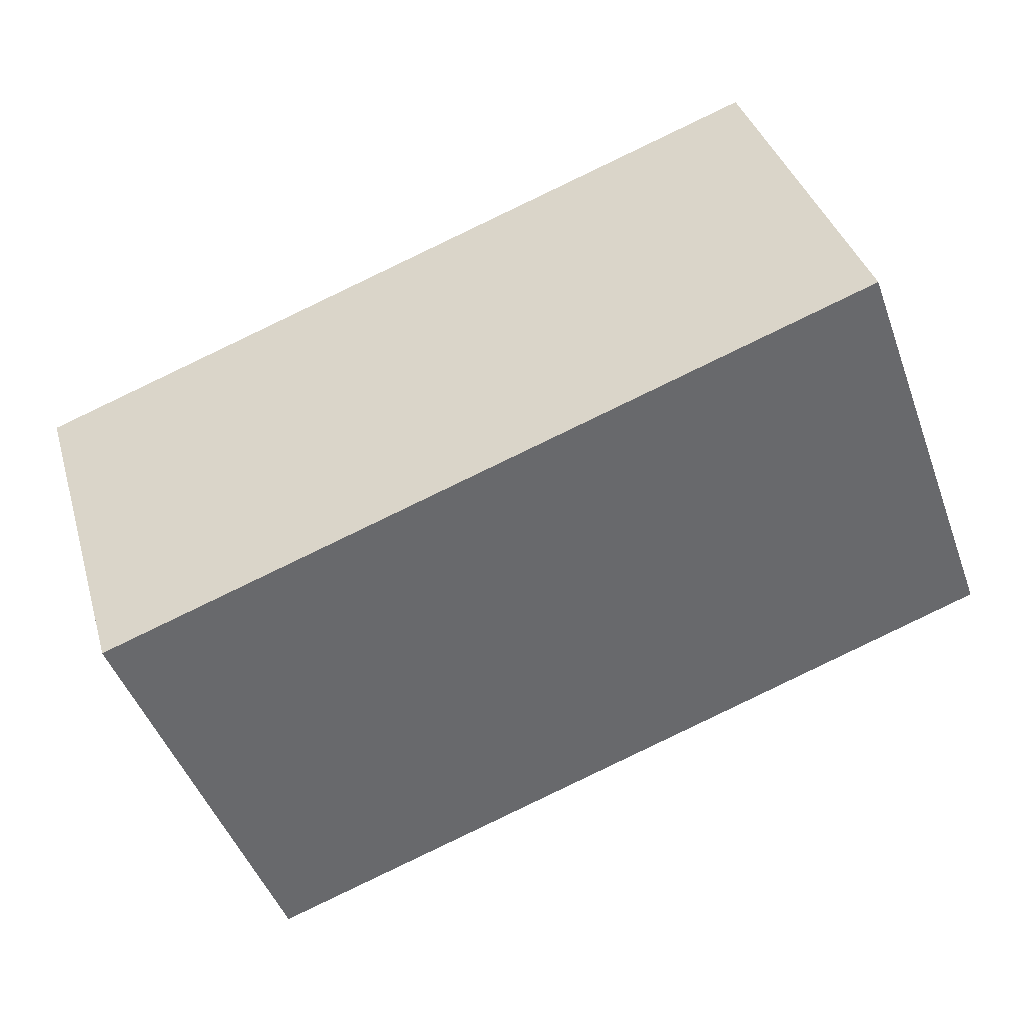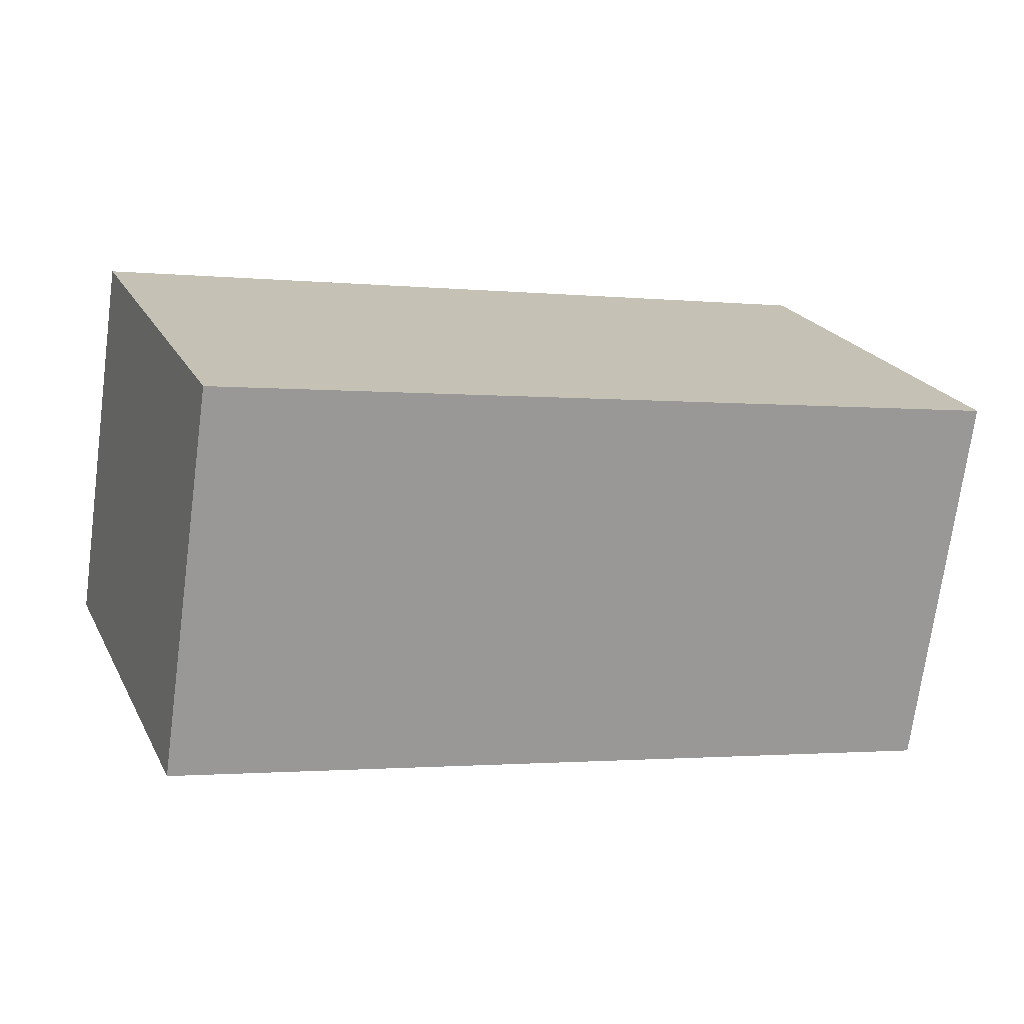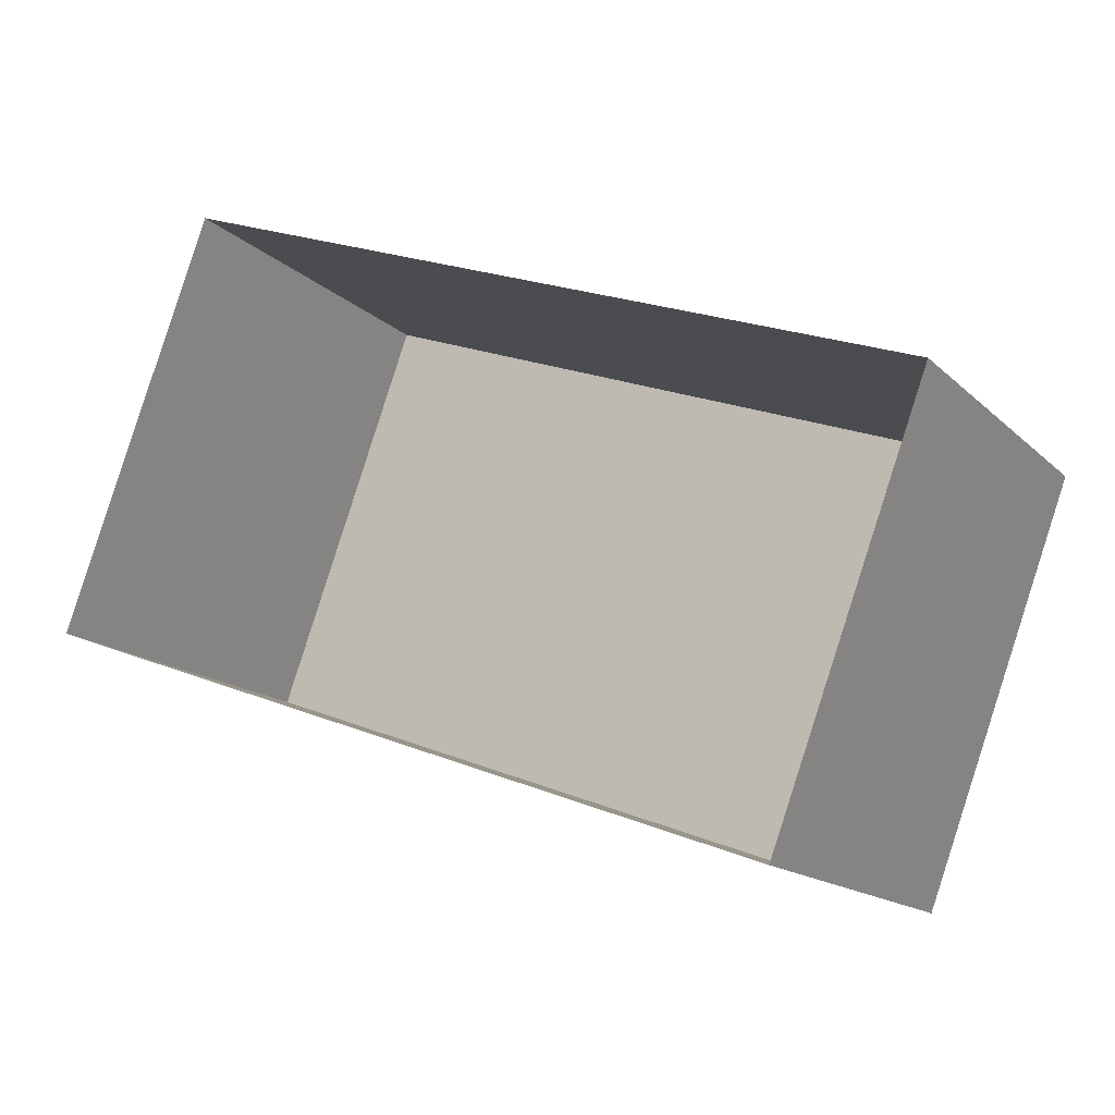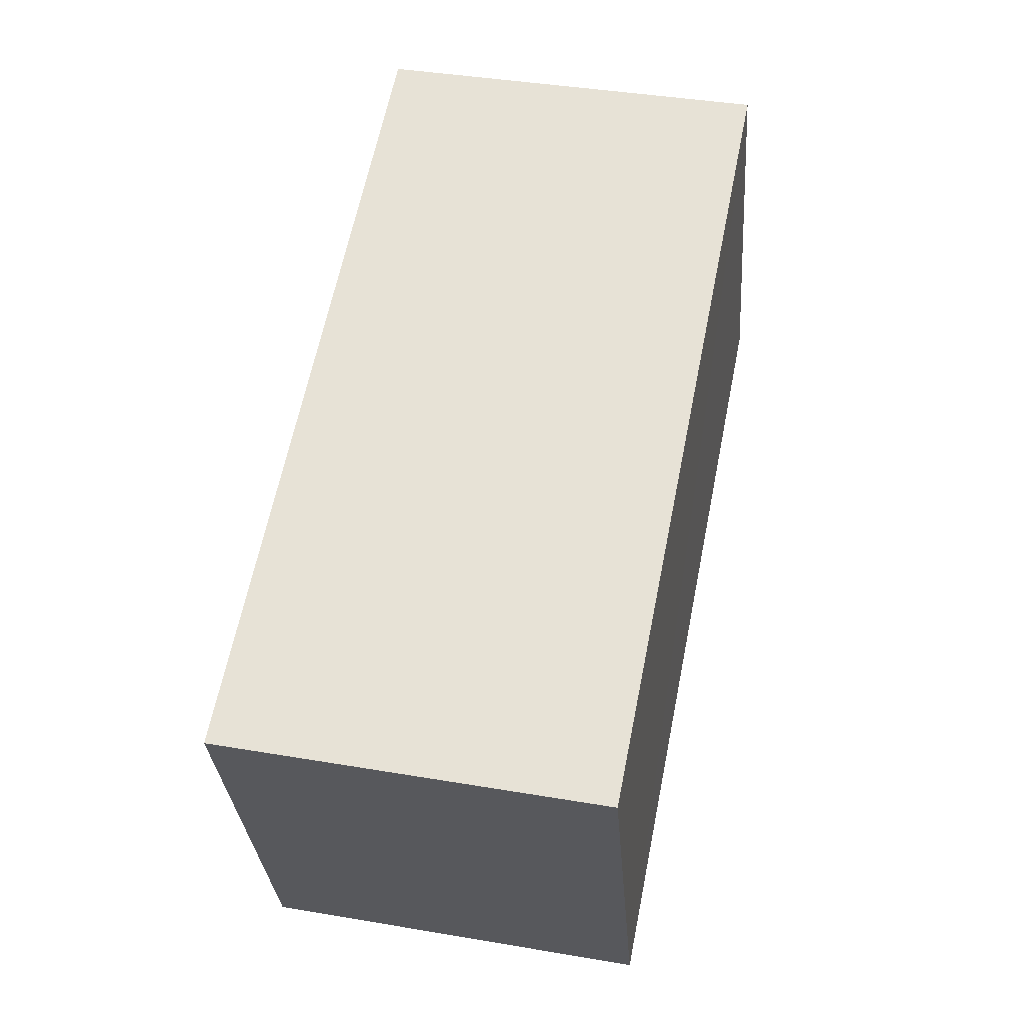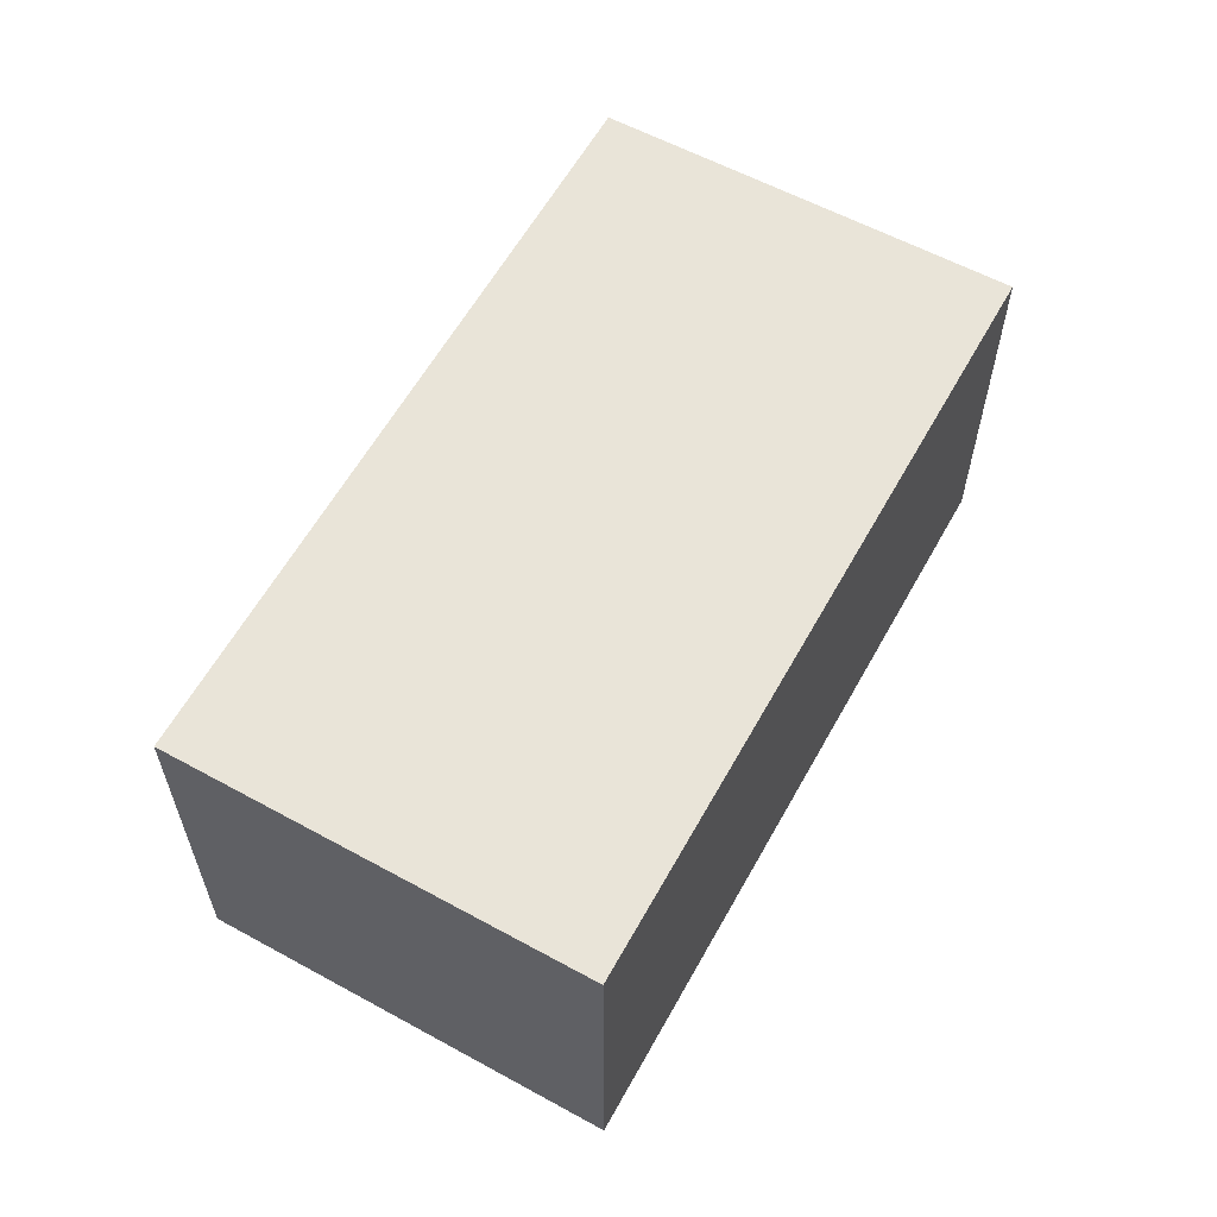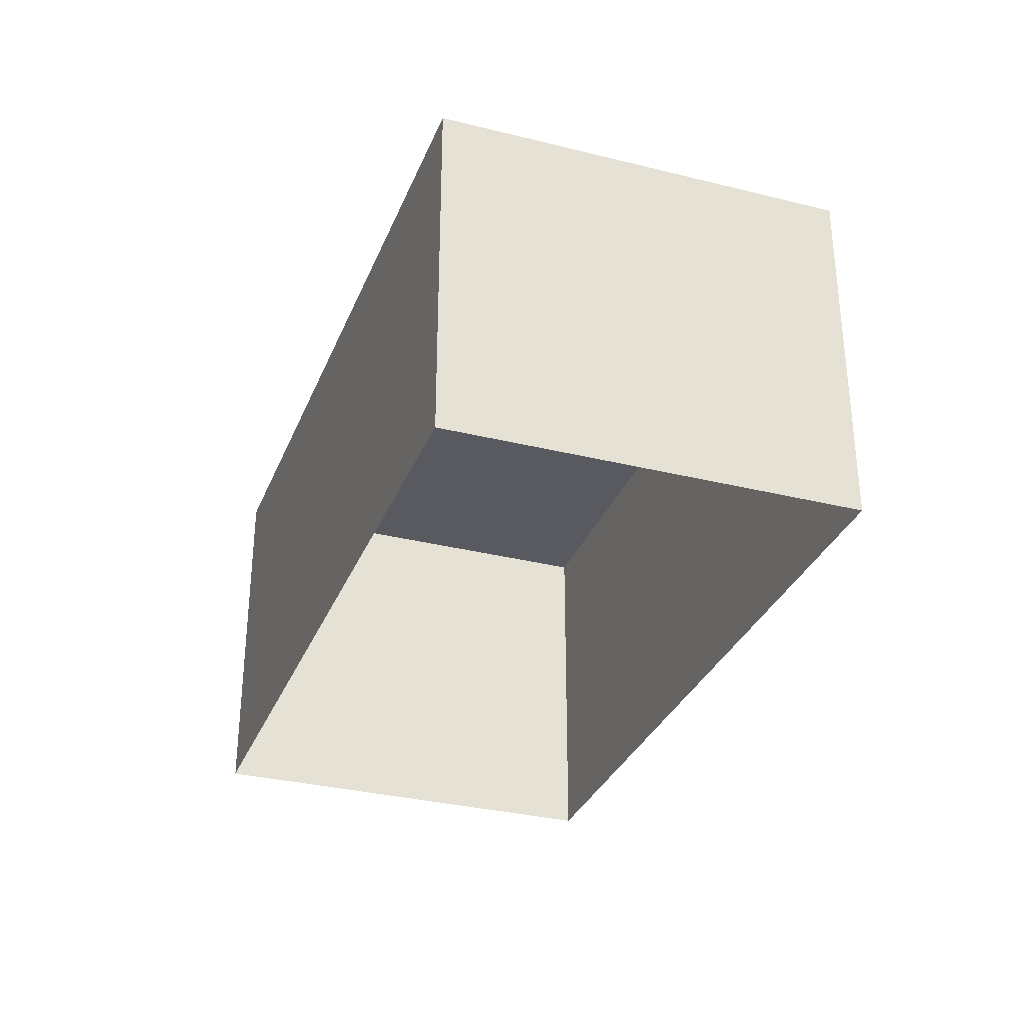
<metadata>
{"format":"obj","ext":"obj","renderer":"f3d","projection":"perspective","resolution":1024,"background":"white","views":[{"elev":37.5,"azim":-15.6,"up":"+Y"},{"elev":-72.2,"azim":-7.5,"up":"+Y"},{"elev":-15.2,"azim":-151.3,"up":"+Y"},{"elev":40.2,"azim":-78.1,"up":"+Y"},{"elev":60.1,"azim":-40.7,"up":"+Z"},{"elev":-31.9,"azim":-89.2,"up":"+Z"}]}
</metadata>
<code>
v -2.247e+05 -1.285e+05 12.87
v -2.247e+05 -1.285e+05 12.87
v -2.247e+05 -1.285e+05 12.87
v -2.247e+05 -1.285e+05 12.87
v -2.247e+05 -1.285e+05 14.98
v -2.247e+05 -1.285e+05 14.98
v -2.247e+05 -1.285e+05 14.98
v -2.247e+05 -1.285e+05 14.98
f 1 2 3
f 4 1 3
f 5 6 7
f 8 5 7
f 6 4 3
f 7 6 3
f 7 3 2
f 8 7 2
f 8 2 1
f 5 8 1
f 6 1 4
f 6 5 1

</code>
